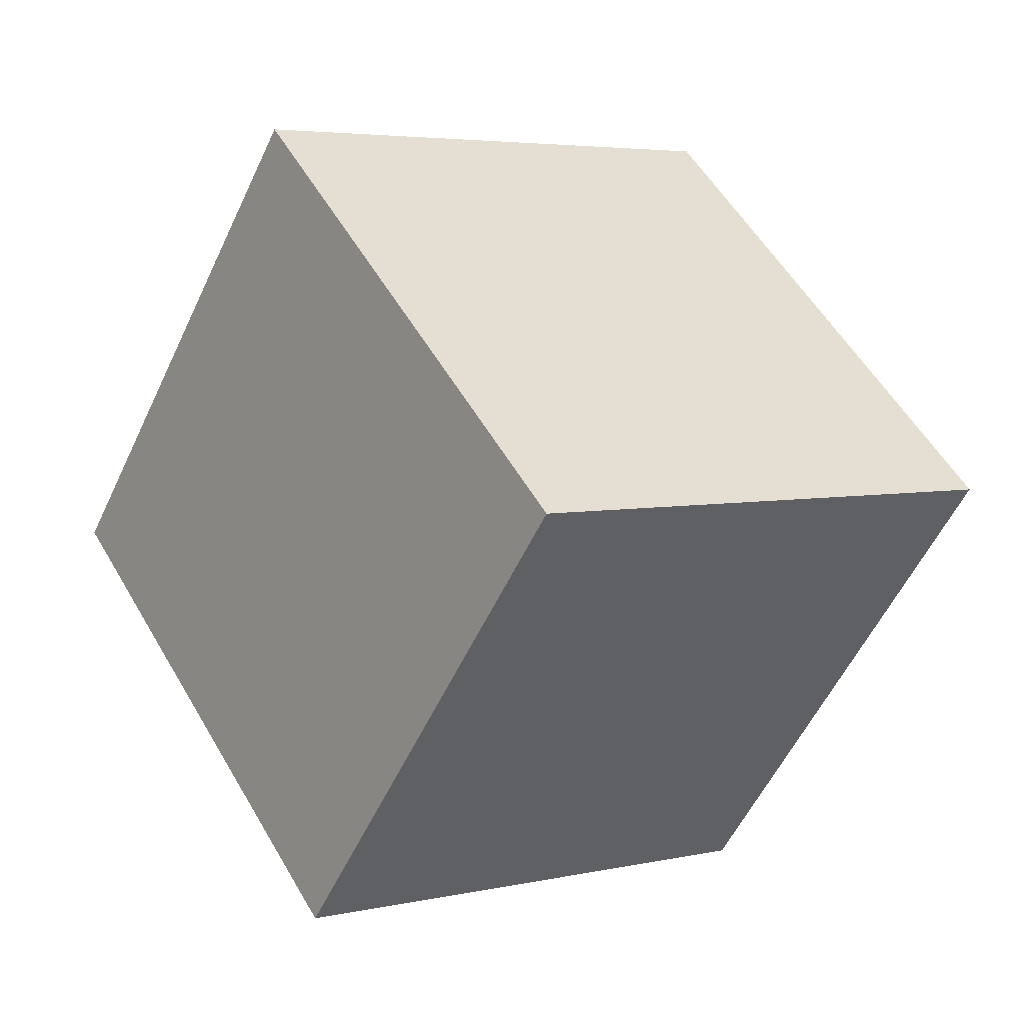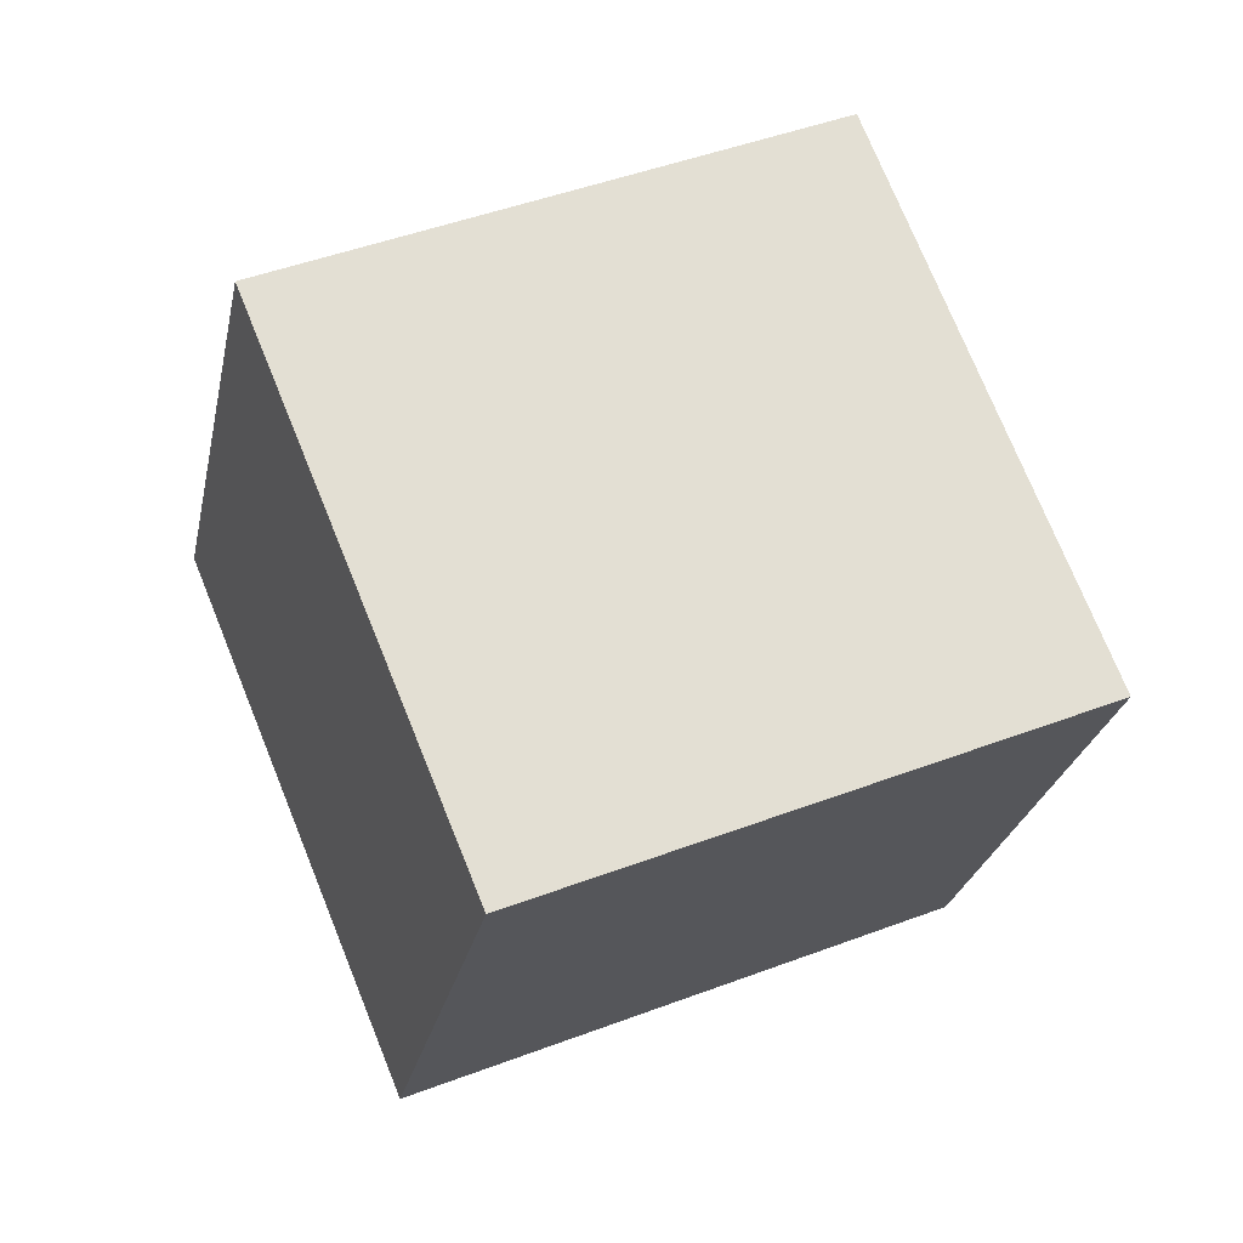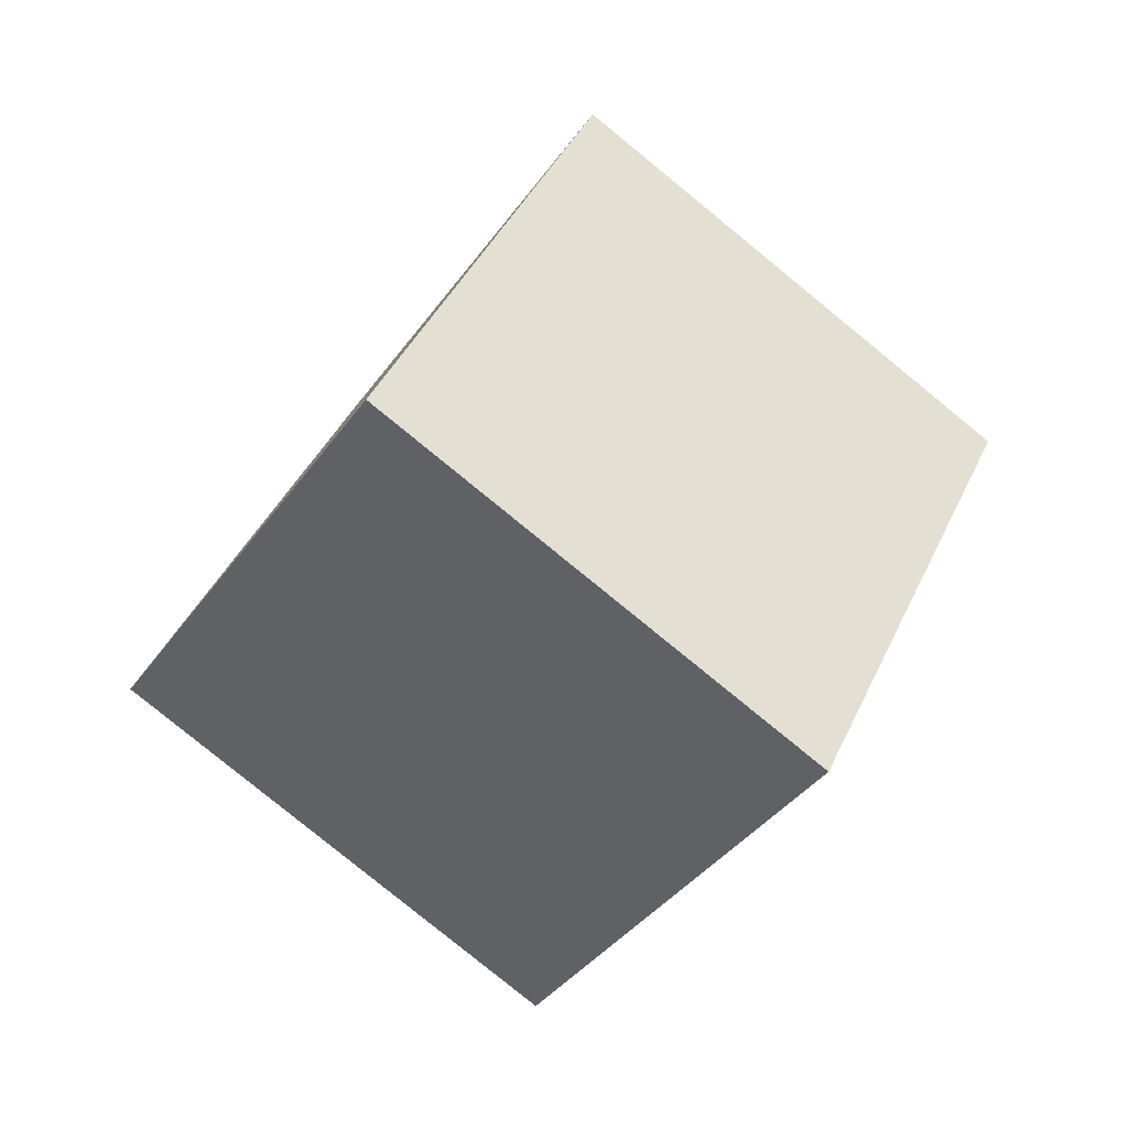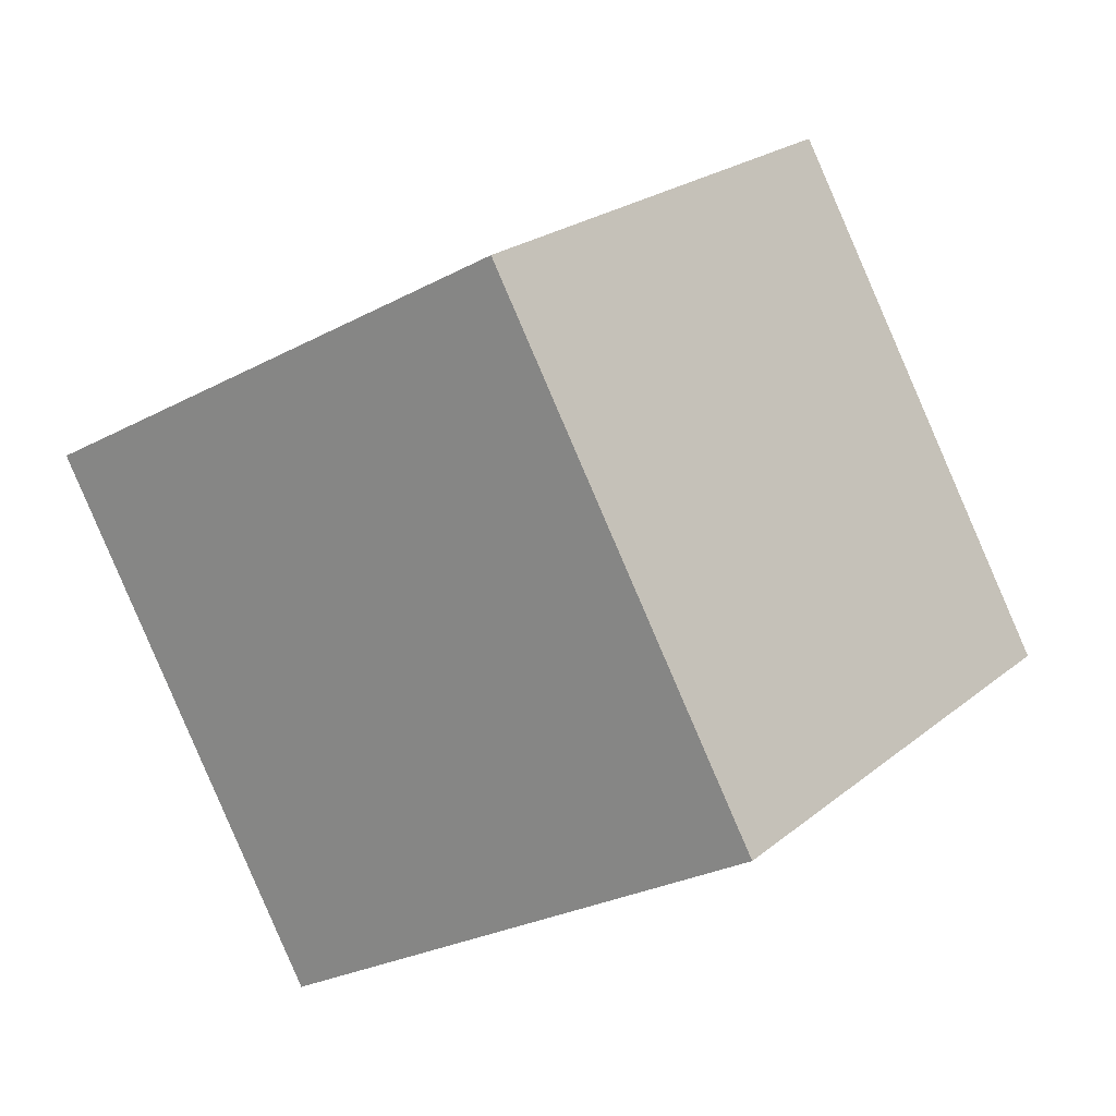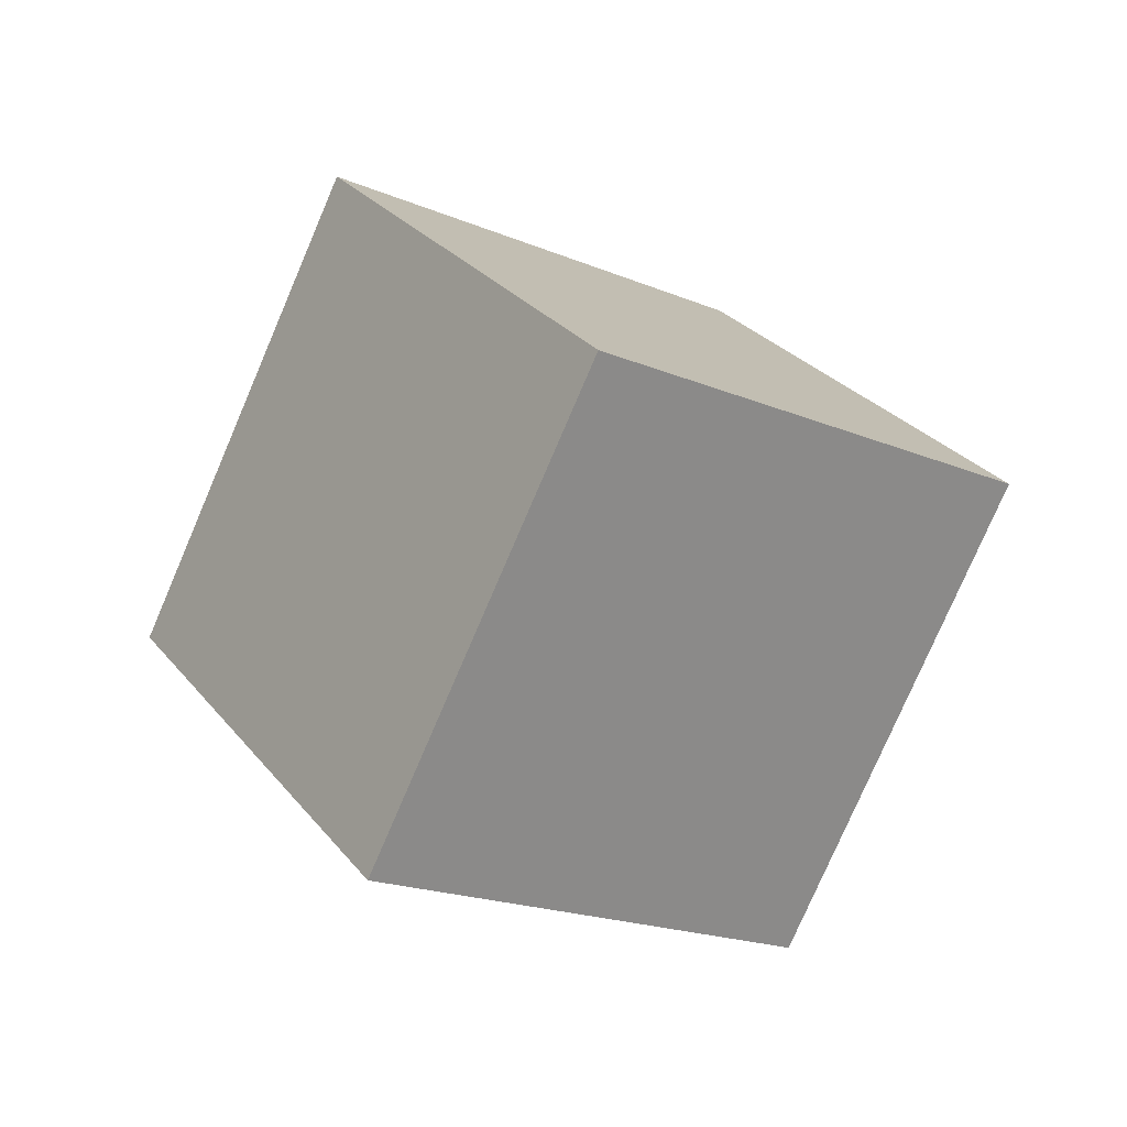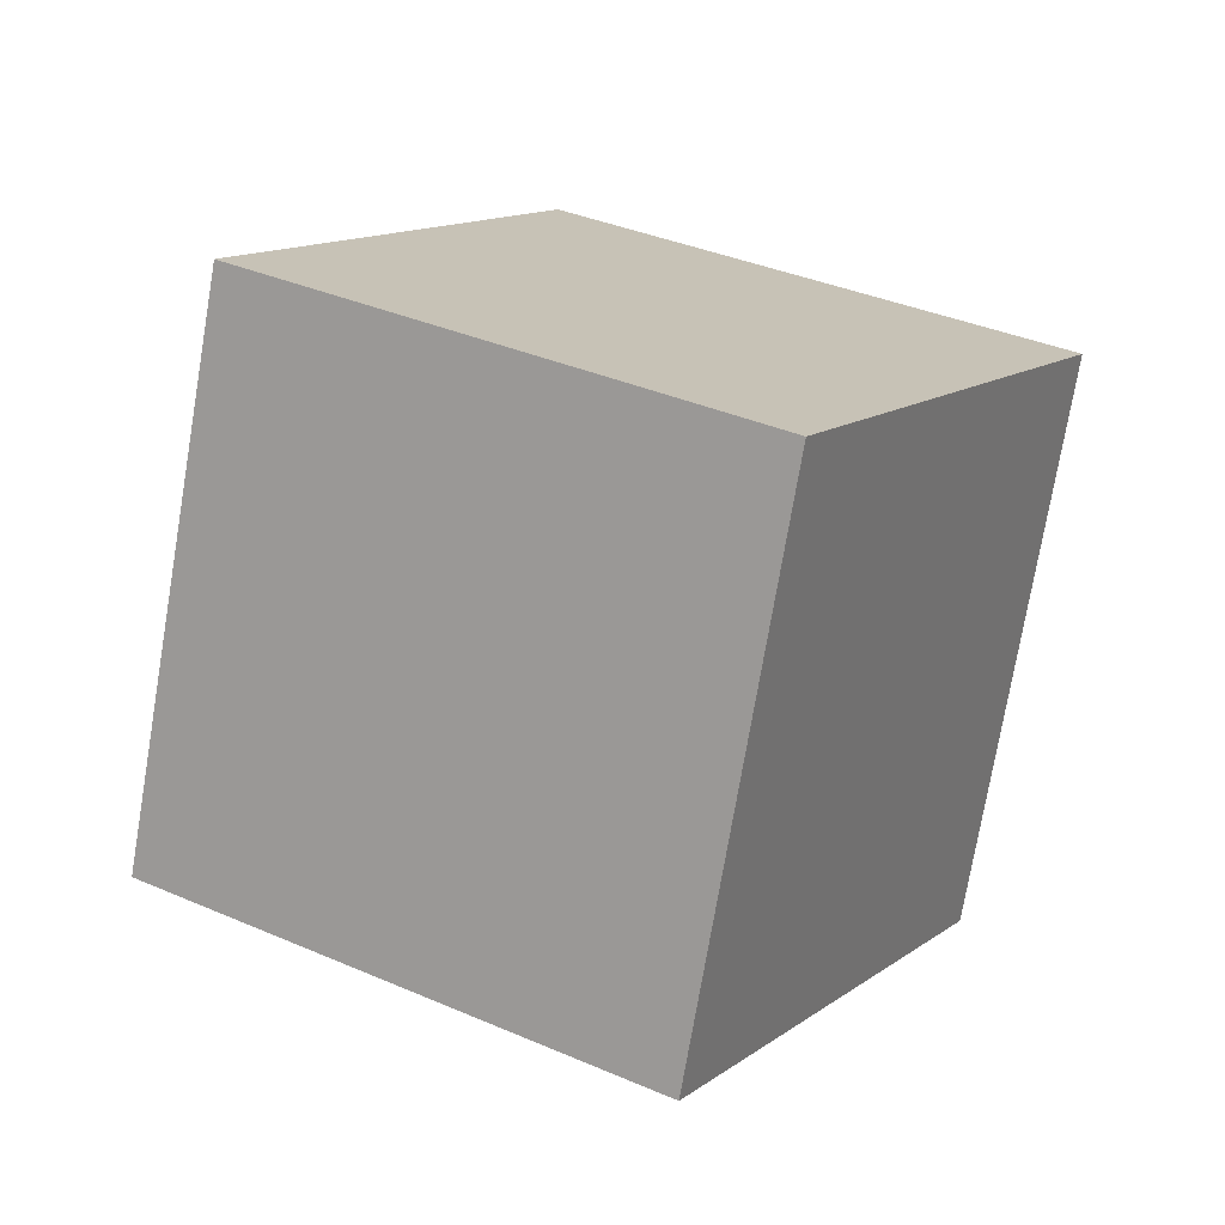
<metadata>
{"format":"obj","ext":"obj","renderer":"f3d","projection":"perspective","resolution":1024,"background":"white","views":[{"elev":34.9,"azim":100.9,"up":"+Z"},{"elev":-7.9,"azim":-59.9,"up":"+Z"},{"elev":13.6,"azim":-157.6,"up":"+Y"},{"elev":-2.7,"azim":-99.2,"up":"+Z"},{"elev":76.7,"azim":-156.8,"up":"+Y"},{"elev":-4.9,"azim":161.4,"up":"+Z"}]}
</metadata>
<code>
o Cube.014_Cube.1075
v -0.7896 -1.196 -1.861
v -0.8337 -0.7178 -0.791
v -1.651 -1.934 -1.566
v -1.696 -1.457 -0.4965
v -1.584 -0.4205 -2.24
v -1.628 0.05745 -1.17
v -2.445 -1.159 -1.946
v -2.49 -0.6812 -0.8756
f 2 3 1
f 4 7 3
f 8 5 7
f 6 1 5
f 7 1 3
f 4 6 8
f 2 4 3
f 4 8 7
f 8 6 5
f 6 2 1
f 7 5 1
f 4 2 6

</code>
